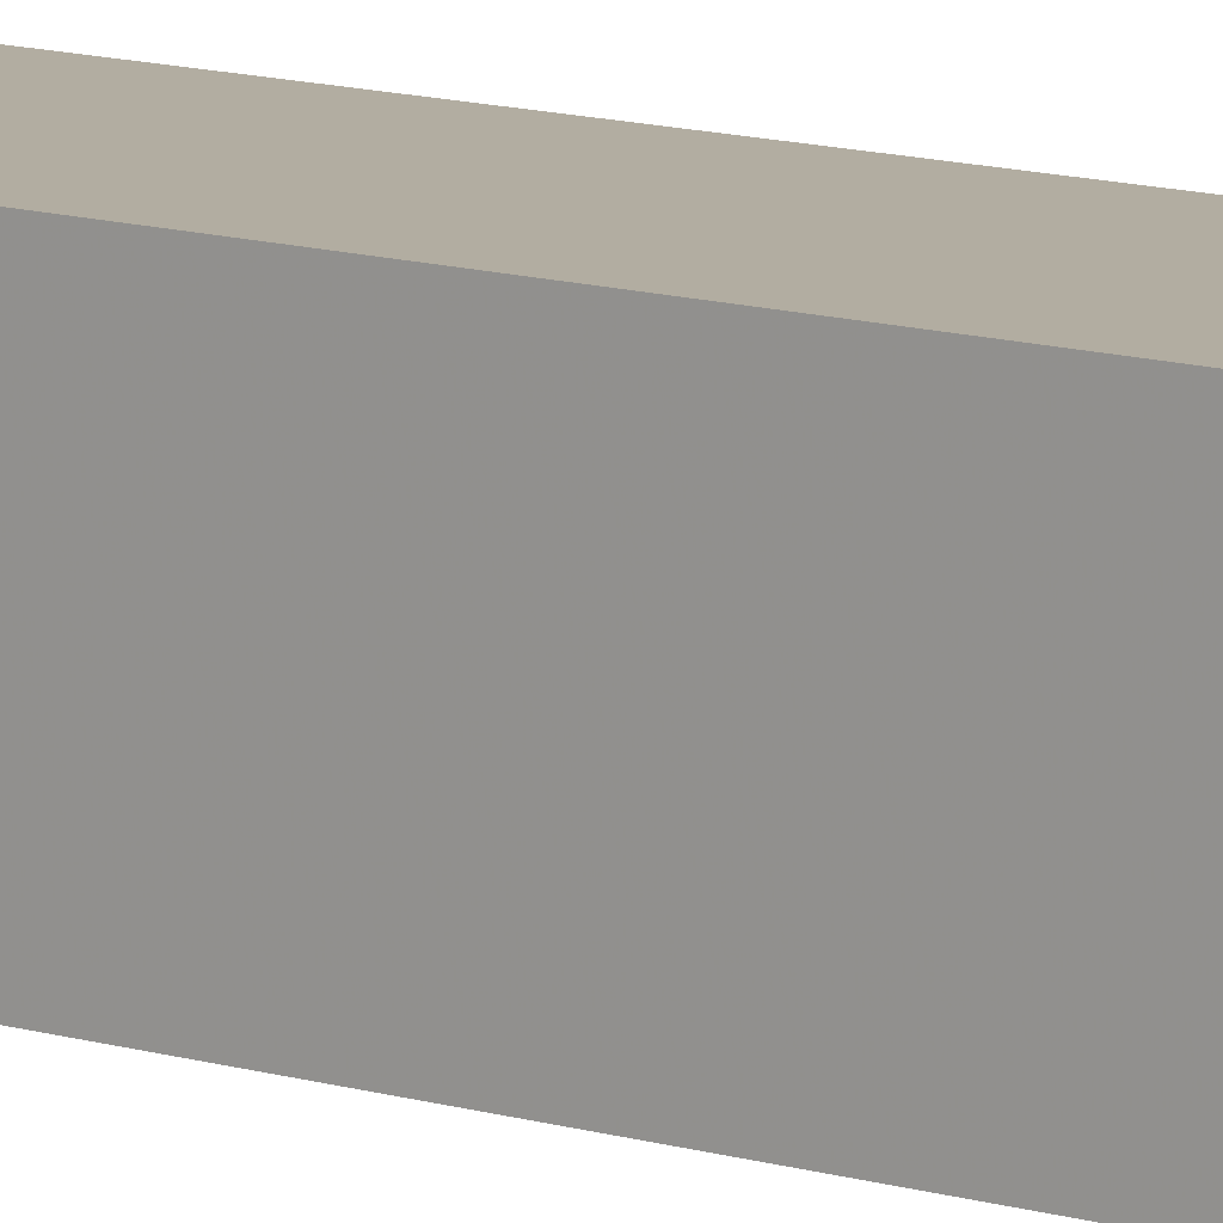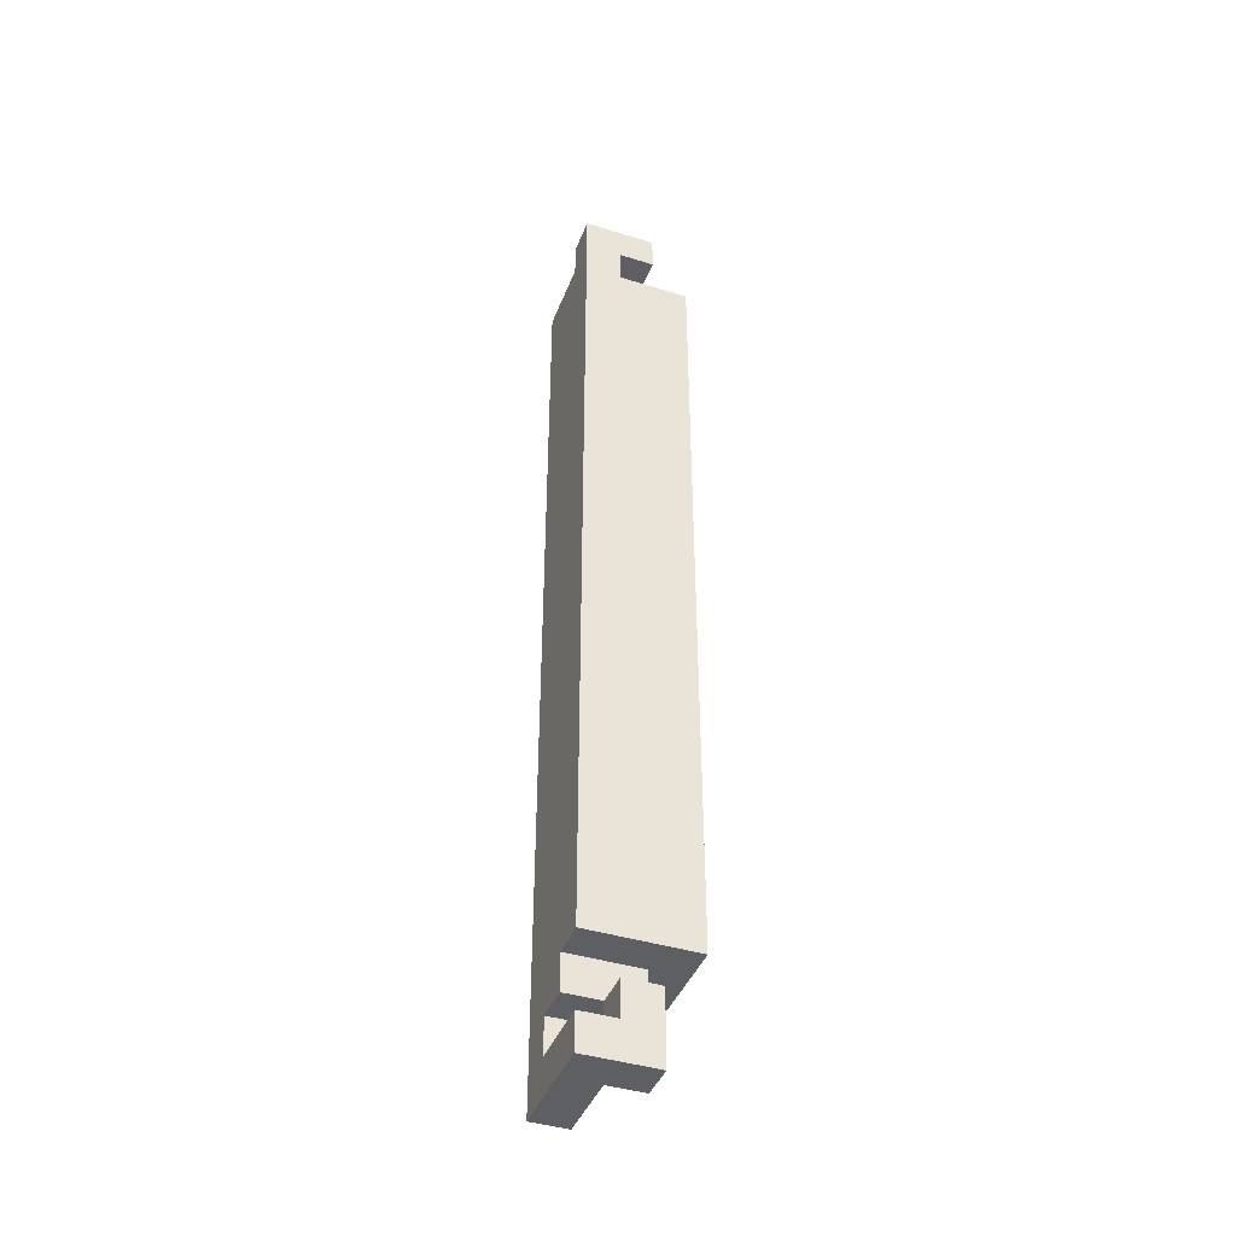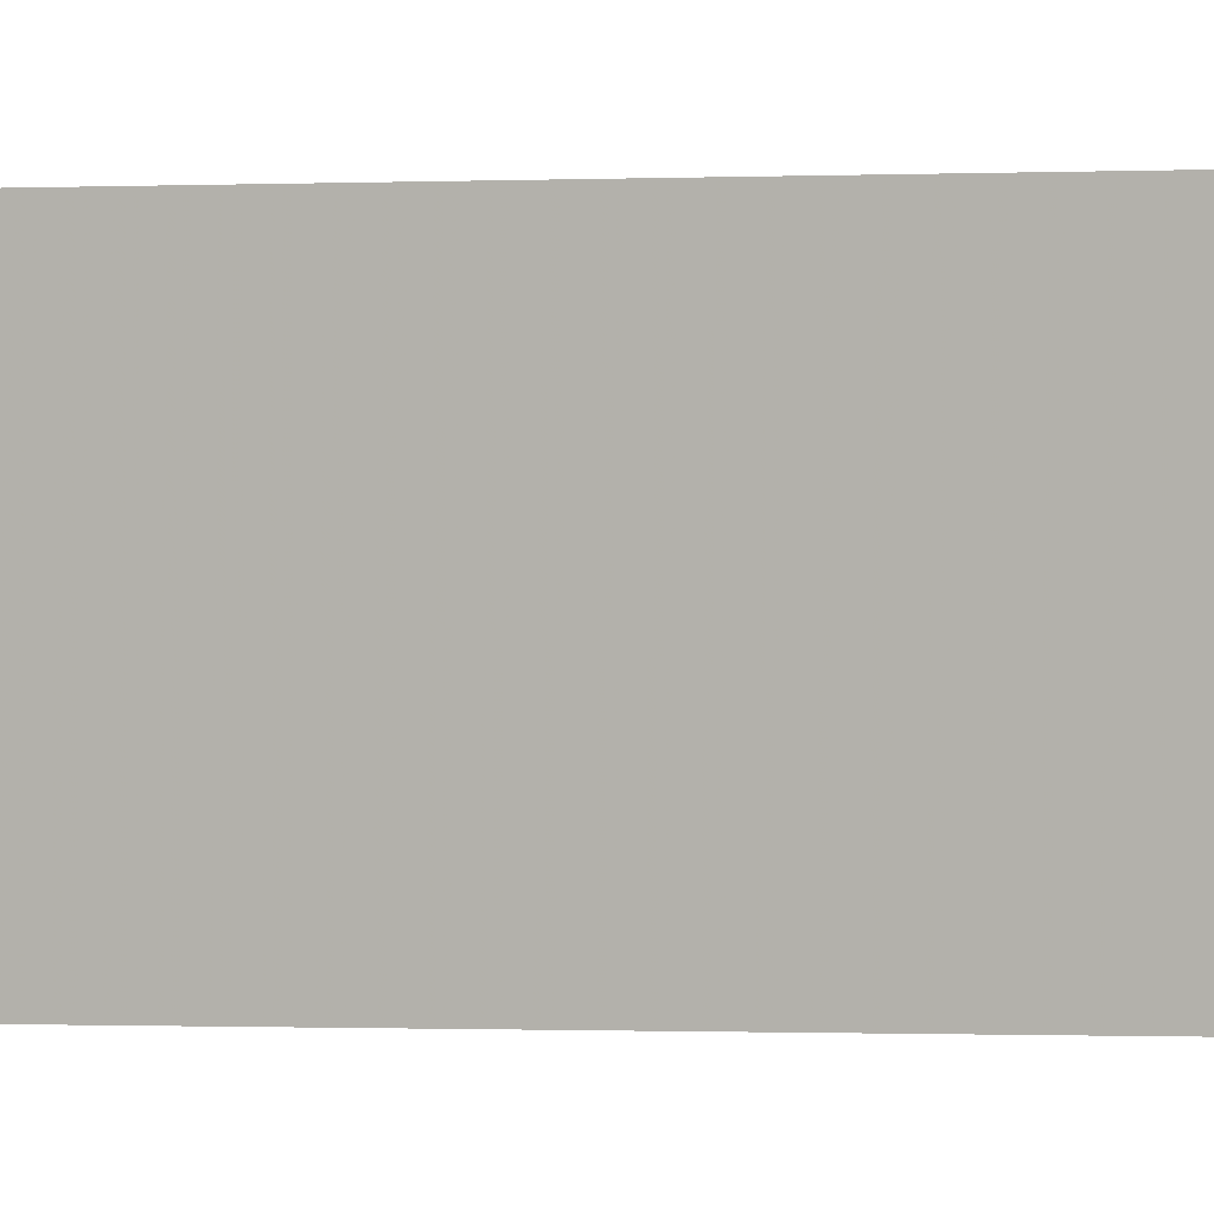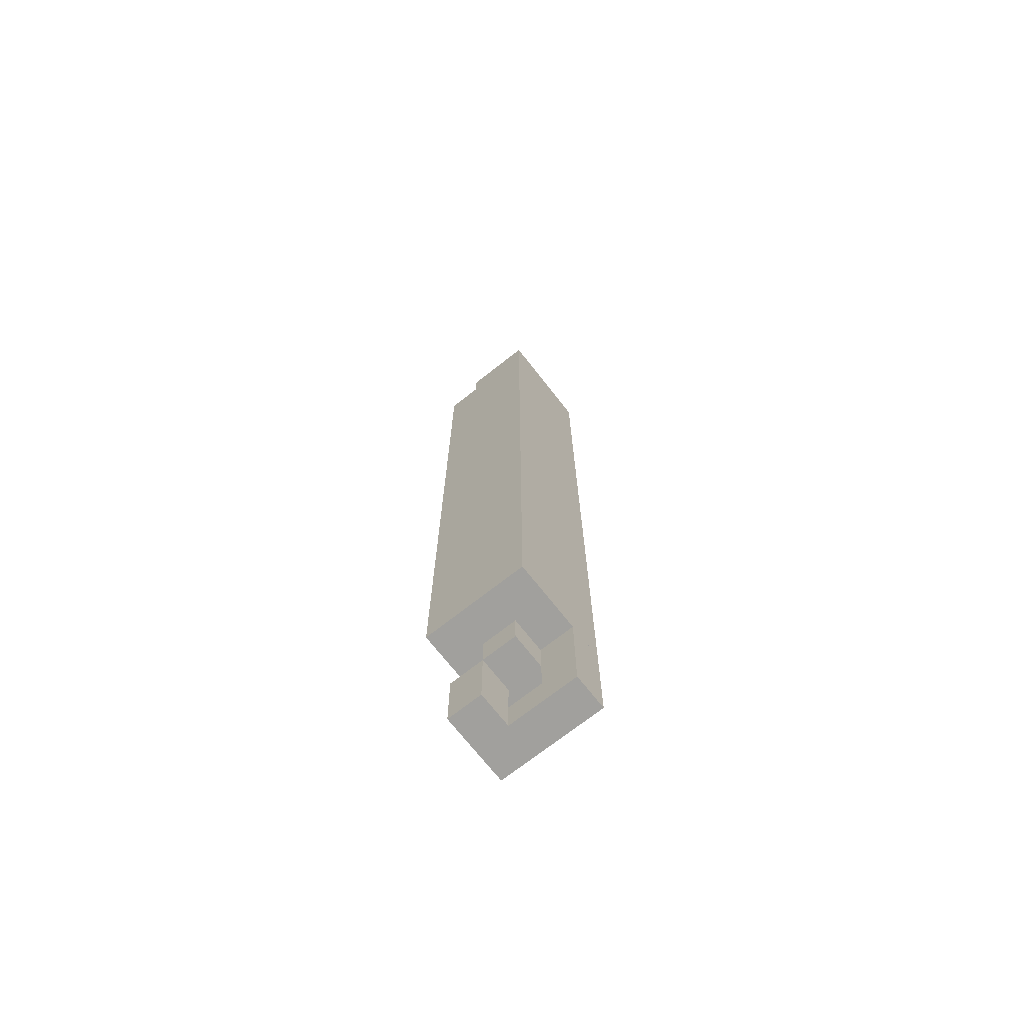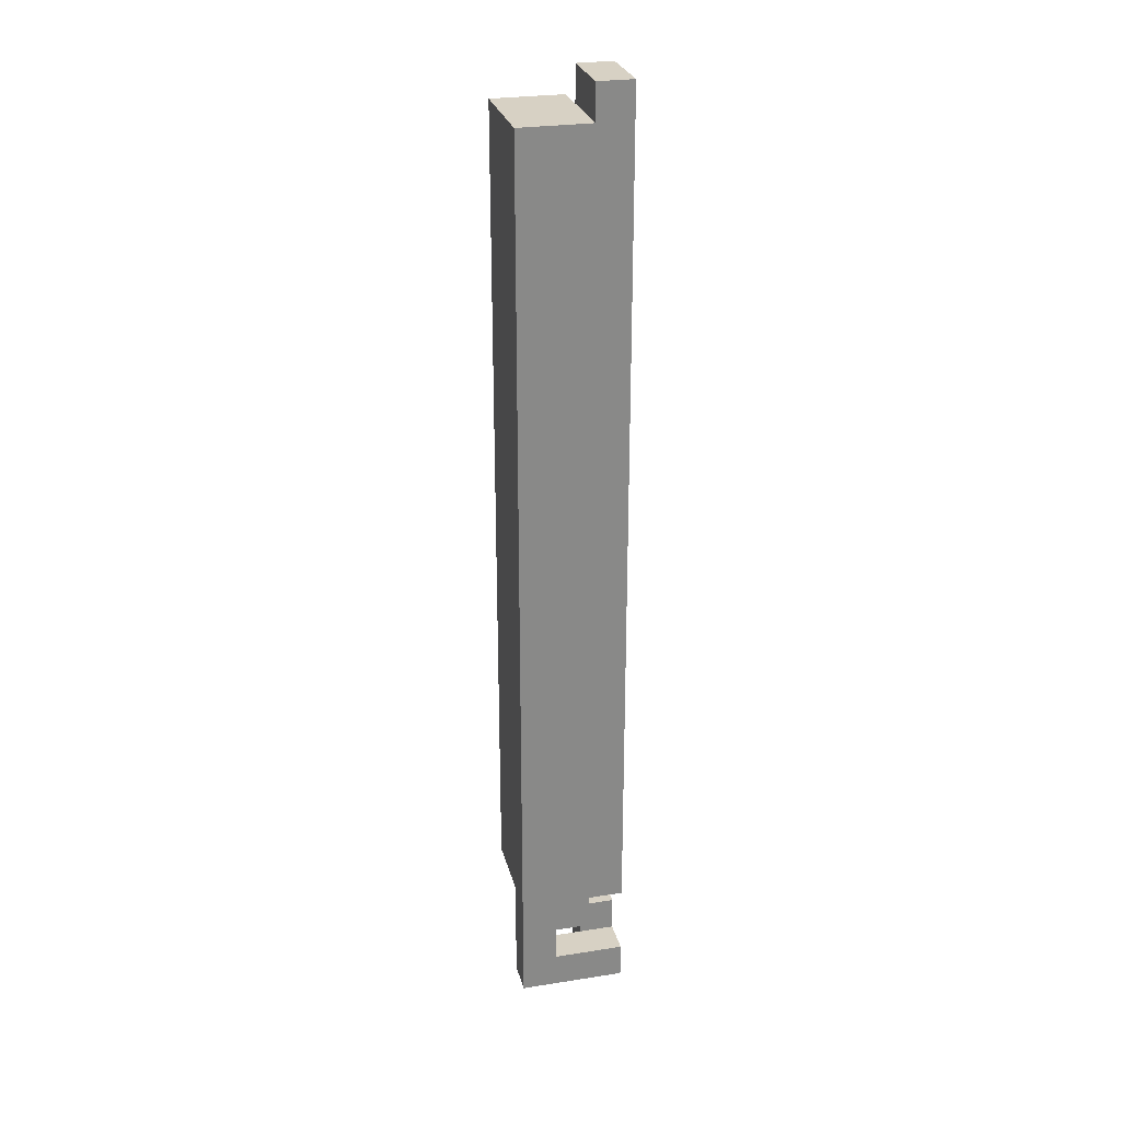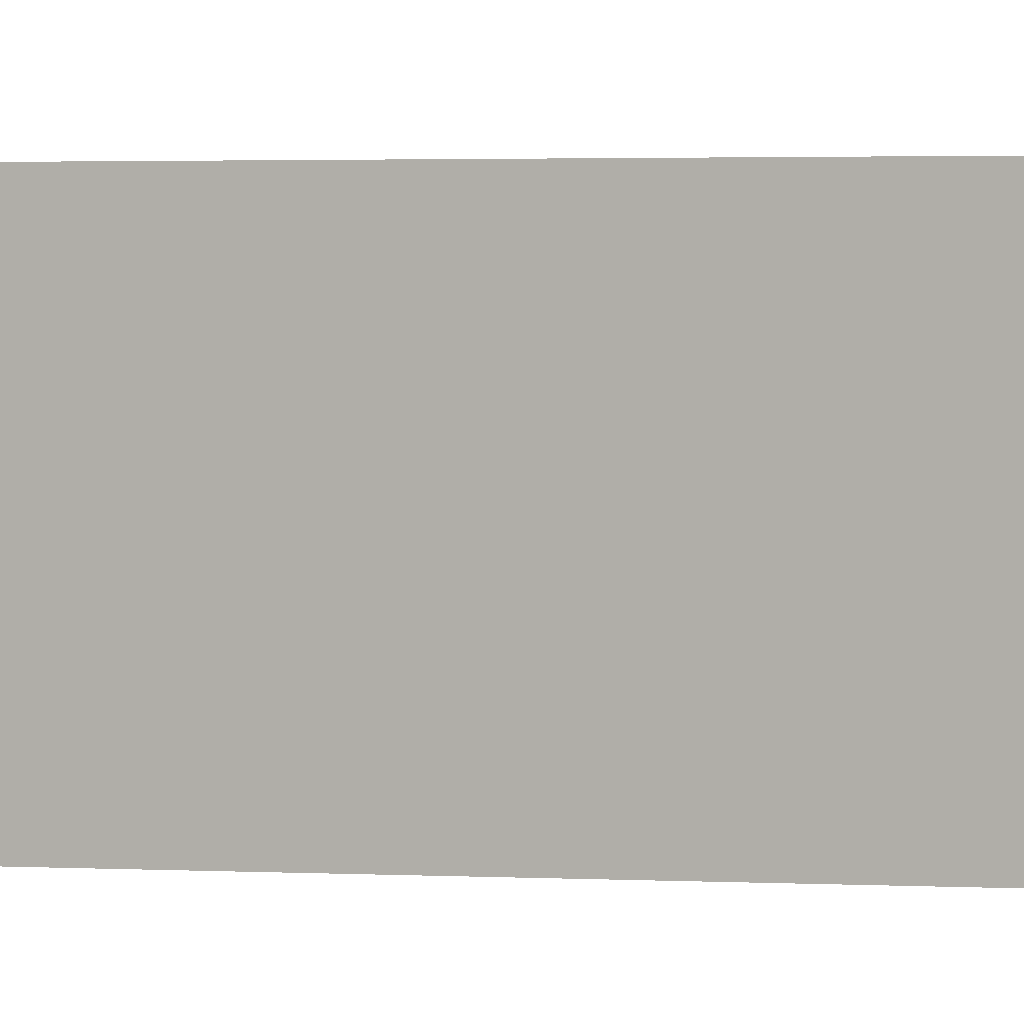
<metadata>
{"format":"obj","ext":"obj","renderer":"f3d","projection":"perspective","resolution":1024,"background":"white","views":[{"elev":10.5,"azim":-50.4,"up":"+Y"},{"elev":-42.0,"azim":159.6,"up":"+Z"},{"elev":-0.3,"azim":113.6,"up":"+Y"},{"elev":-71.6,"azim":-51.8,"up":"+Z"},{"elev":27.1,"azim":76.4,"up":"+Z"},{"elev":0.9,"azim":115.2,"up":"+Y"}]}
</metadata>
<code>
v 0.88 0.88 -0.88
v 0.88 1.12 -0.88
v 1.12 1.12 -0.88
v 1.12 0.88 -0.88
v 0.88 0.88 0.88
v 1.12 0.88 0.88
v 1.12 1.12 0.88
v 0.88 1.12 0.88
v 0.96 0.96 -0.96
v 0.96 0.96 -0.88
v 0.96 1.04 -0.96
v 0.96 1.04 -0.88
v 1.04 0.96 -0.96
v 1.04 0.96 -0.88
v 1.04 1.04 -0.96
v 1.04 1.04 -0.88
v 0.96 1.04 -1.12
v 0.96 1.04 -1.04
v 0.96 1.12 -1.12
v 0.96 1.12 -1.04
v 1.04 1.04 -1.12
v 1.04 1.04 -1.04
v 1.04 1.12 -1.12
v 1.04 1.12 -1.04
v 0.96 1.04 -1.04
v 0.96 1.04 -0.96
v 0.96 1.12 -1.04
v 0.96 1.12 -0.96
v 1.04 1.04 -1.04
v 1.04 1.04 -0.96
v 1.04 1.12 -1.04
v 1.04 1.12 -0.96
v 1.04 0.88 -1.12
v 1.04 0.88 -1.04
v 1.04 0.96 -1.12
v 1.04 0.96 -1.04
v 1.12 0.88 -1.12
v 1.12 0.88 -1.04
v 1.12 0.96 -1.12
v 1.12 0.96 -1.04
v 1.04 0.88 -1.04
v 1.04 0.88 -0.96
v 1.04 0.96 -1.04
v 1.04 0.96 -0.96
v 1.12 0.88 -1.04
v 1.12 0.88 -0.96
v 1.12 0.96 -1.04
v 1.12 0.96 -0.96
v 1.04 0.88 -0.96
v 1.04 0.88 -0.88
v 1.04 0.96 -0.96
v 1.04 0.96 -0.88
v 1.12 0.88 -0.96
v 1.12 0.88 -0.88
v 1.12 0.96 -0.96
v 1.12 0.96 -0.88
v 1.04 0.96 -1.12
v 1.04 0.96 -1.04
v 1.04 1.04 -1.12
v 1.04 1.04 -1.04
v 1.12 0.96 -1.12
v 1.12 0.96 -1.04
v 1.12 1.04 -1.12
v 1.12 1.04 -1.04
v 1.04 0.96 -0.96
v 1.04 0.96 -0.88
v 1.04 1.04 -0.96
v 1.04 1.04 -0.88
v 1.12 0.96 -0.96
v 1.12 0.96 -0.88
v 1.12 1.04 -0.96
v 1.12 1.04 -0.88
v 1.04 1.04 -1.12
v 1.04 1.04 -1.04
v 1.04 1.12 -1.12
v 1.04 1.12 -1.04
v 1.12 1.04 -1.12
v 1.12 1.04 -1.04
v 1.12 1.12 -1.12
v 1.12 1.12 -1.04
v 0.88 0.88 0.88
v 0.88 0.88 0.96
v 0.88 0.96 0.88
v 0.88 0.96 0.96
v 0.96 0.88 0.88
v 0.96 0.88 0.96
v 0.96 0.96 0.88
v 0.96 0.96 0.96
v 0.88 0.96 0.88
v 0.88 0.96 0.96
v 0.88 1.04 0.88
v 0.88 1.04 0.96
v 0.96 0.96 0.88
v 0.96 0.96 0.96
v 0.96 1.04 0.88
v 0.96 1.04 0.96
v 0.96 0.88 0.88
v 0.96 0.88 0.96
v 0.96 0.96 0.88
v 0.96 0.96 0.96
v 1.04 0.88 0.88
v 1.04 0.88 0.96
v 1.04 0.96 0.88
v 1.04 0.96 0.96
v 0.96 0.96 0.88
v 0.96 0.96 0.96
v 0.96 1.04 0.88
v 0.96 1.04 0.96
v 1.04 0.96 0.88
v 1.04 0.96 0.96
v 1.04 1.04 0.88
v 1.04 1.04 0.96
v 0.96 1.04 0.96
v 0.96 1.04 1.04
v 0.96 1.12 0.96
v 0.96 1.12 1.04
v 1.04 1.04 0.96
v 1.04 1.04 1.04
v 1.04 1.12 0.96
v 1.04 1.12 1.04
v 1.04 0.88 0.88
v 1.04 0.88 0.96
v 1.04 0.96 0.88
v 1.04 0.96 0.96
v 1.12 0.88 0.88
v 1.12 0.88 0.96
v 1.12 0.96 0.88
v 1.12 0.96 0.96
v 1.04 0.96 0.88
v 1.04 0.96 0.96
v 1.04 1.04 0.88
v 1.04 1.04 0.96
v 1.12 0.96 0.88
v 1.12 0.96 0.96
v 1.12 1.04 0.88
v 1.12 1.04 0.96
v 1.04 1.04 0.88
v 1.04 1.04 0.96
v 1.04 1.12 0.88
v 1.04 1.12 0.96
v 1.12 1.04 0.88
v 1.12 1.04 0.96
v 1.12 1.12 0.88
v 1.12 1.12 0.96
v 1.04 1.04 0.96
v 1.04 1.04 1.04
v 1.04 1.12 0.96
v 1.04 1.12 1.04
v 1.12 1.04 0.96
v 1.12 1.04 1.04
v 1.12 1.12 0.96
v 1.12 1.12 1.04
f 1 2 3
f 3 4 1
f 5 6 7
f 7 8 5
f 2 1 5
f 5 8 2
f 3 2 8
f 8 7 3
f 4 3 7
f 7 6 4
f 1 4 6
f 6 5 1
f 9 15 13
f 9 11 15
f 9 12 11
f 9 10 12
f 11 16 15
f 11 12 16
f 13 15 16
f 13 16 14
f 9 13 14
f 9 14 10
f 10 14 16
f 10 16 12
f 17 23 21
f 17 19 23
f 17 20 19
f 17 18 20
f 19 24 23
f 19 20 24
f 21 23 24
f 21 24 22
f 17 21 22
f 17 22 18
f 18 22 24
f 18 24 20
f 25 31 29
f 25 27 31
f 25 28 27
f 25 26 28
f 27 32 31
f 27 28 32
f 29 31 32
f 29 32 30
f 25 29 30
f 25 30 26
f 26 30 32
f 26 32 28
f 33 39 37
f 33 35 39
f 33 36 35
f 33 34 36
f 35 40 39
f 35 36 40
f 37 39 40
f 37 40 38
f 33 37 38
f 33 38 34
f 34 38 40
f 34 40 36
f 41 47 45
f 41 43 47
f 41 44 43
f 41 42 44
f 43 48 47
f 43 44 48
f 45 47 48
f 45 48 46
f 41 45 46
f 41 46 42
f 42 46 48
f 42 48 44
f 49 55 53
f 49 51 55
f 49 52 51
f 49 50 52
f 51 56 55
f 51 52 56
f 53 55 56
f 53 56 54
f 49 53 54
f 49 54 50
f 50 54 56
f 50 56 52
f 57 63 61
f 57 59 63
f 57 60 59
f 57 58 60
f 59 64 63
f 59 60 64
f 61 63 64
f 61 64 62
f 57 61 62
f 57 62 58
f 58 62 64
f 58 64 60
f 65 71 69
f 65 67 71
f 65 68 67
f 65 66 68
f 67 72 71
f 67 68 72
f 69 71 72
f 69 72 70
f 65 69 70
f 65 70 66
f 66 70 72
f 66 72 68
f 73 79 77
f 73 75 79
f 73 76 75
f 73 74 76
f 75 80 79
f 75 76 80
f 77 79 80
f 77 80 78
f 73 77 78
f 73 78 74
f 74 78 80
f 74 80 76
f 81 87 85
f 81 83 87
f 81 84 83
f 81 82 84
f 83 88 87
f 83 84 88
f 85 87 88
f 85 88 86
f 81 85 86
f 81 86 82
f 82 86 88
f 82 88 84
f 89 95 93
f 89 91 95
f 89 92 91
f 89 90 92
f 91 96 95
f 91 92 96
f 93 95 96
f 93 96 94
f 89 93 94
f 89 94 90
f 90 94 96
f 90 96 92
f 97 103 101
f 97 99 103
f 97 100 99
f 97 98 100
f 99 104 103
f 99 100 104
f 101 103 104
f 101 104 102
f 97 101 102
f 97 102 98
f 98 102 104
f 98 104 100
f 105 111 109
f 105 107 111
f 105 108 107
f 105 106 108
f 107 112 111
f 107 108 112
f 109 111 112
f 109 112 110
f 105 109 110
f 105 110 106
f 106 110 112
f 106 112 108
f 113 119 117
f 113 115 119
f 113 116 115
f 113 114 116
f 115 120 119
f 115 116 120
f 117 119 120
f 117 120 118
f 113 117 118
f 113 118 114
f 114 118 120
f 114 120 116
f 121 127 125
f 121 123 127
f 121 124 123
f 121 122 124
f 123 128 127
f 123 124 128
f 125 127 128
f 125 128 126
f 121 125 126
f 121 126 122
f 122 126 128
f 122 128 124
f 129 135 133
f 129 131 135
f 129 132 131
f 129 130 132
f 131 136 135
f 131 132 136
f 133 135 136
f 133 136 134
f 129 133 134
f 129 134 130
f 130 134 136
f 130 136 132
f 137 143 141
f 137 139 143
f 137 140 139
f 137 138 140
f 139 144 143
f 139 140 144
f 141 143 144
f 141 144 142
f 137 141 142
f 137 142 138
f 138 142 144
f 138 144 140
f 145 151 149
f 145 147 151
f 145 148 147
f 145 146 148
f 147 152 151
f 147 148 152
f 149 151 152
f 149 152 150
f 145 149 150
f 145 150 146
f 146 150 152
f 146 152 148

</code>
